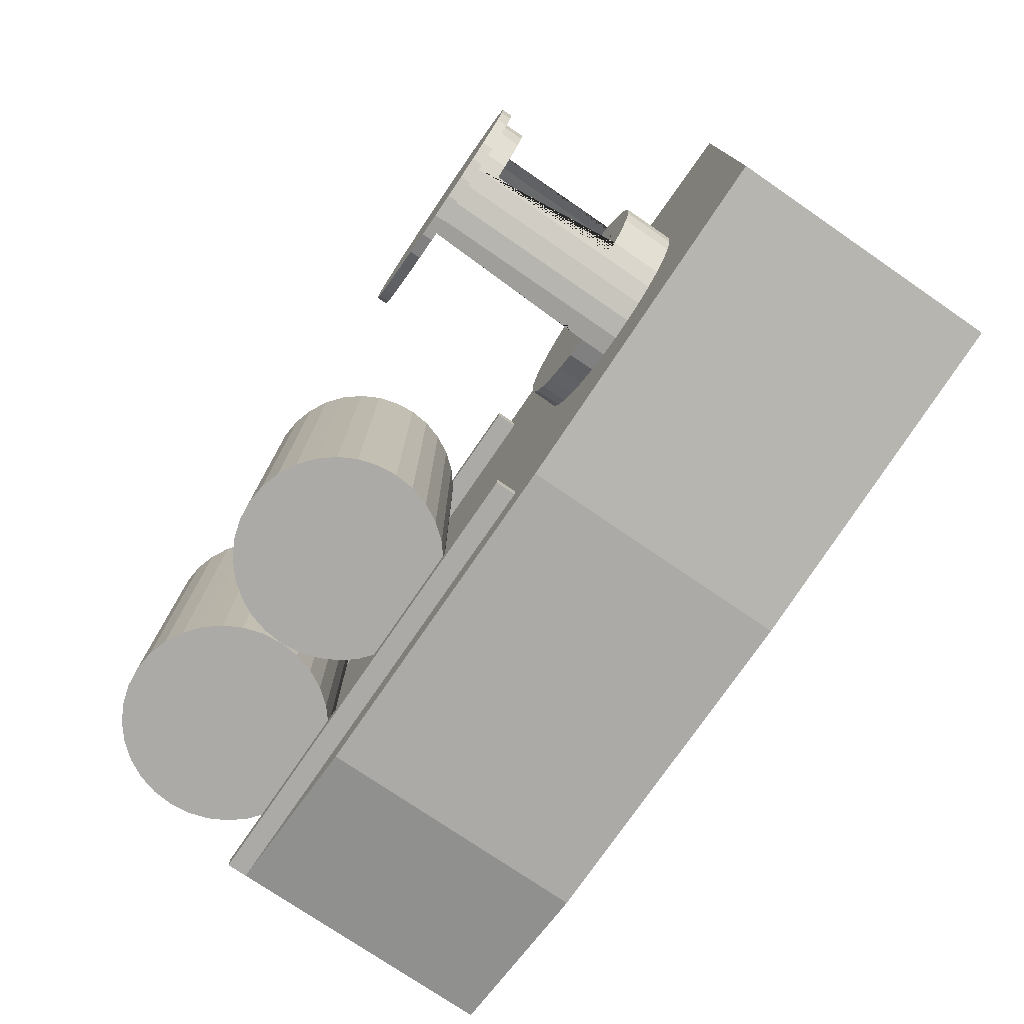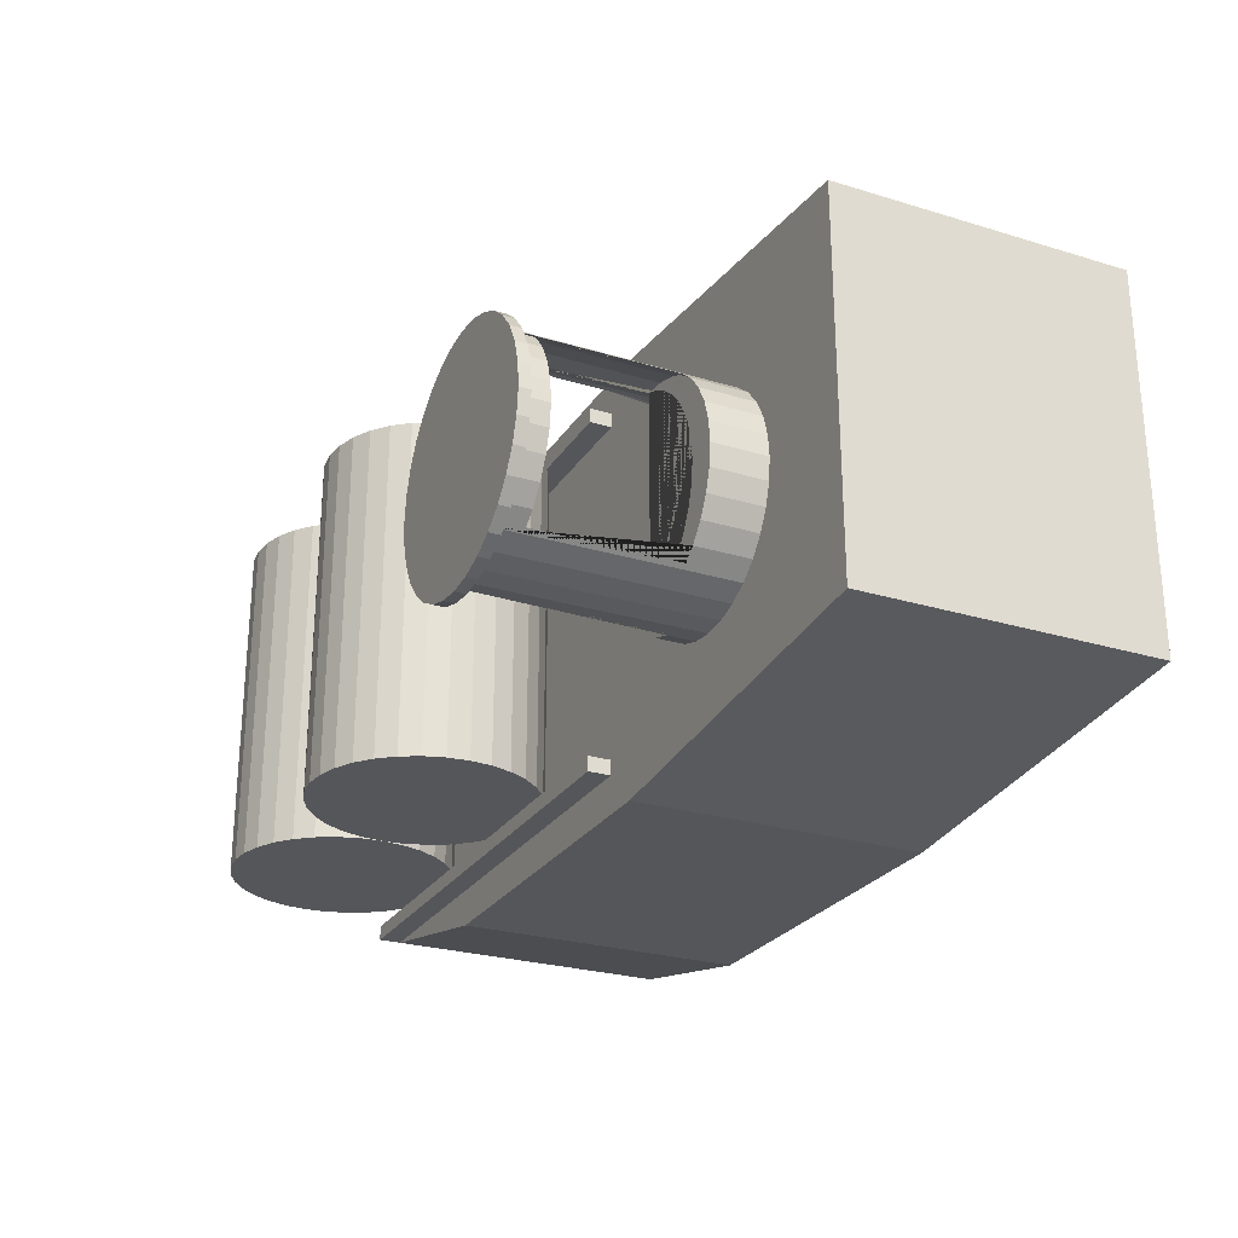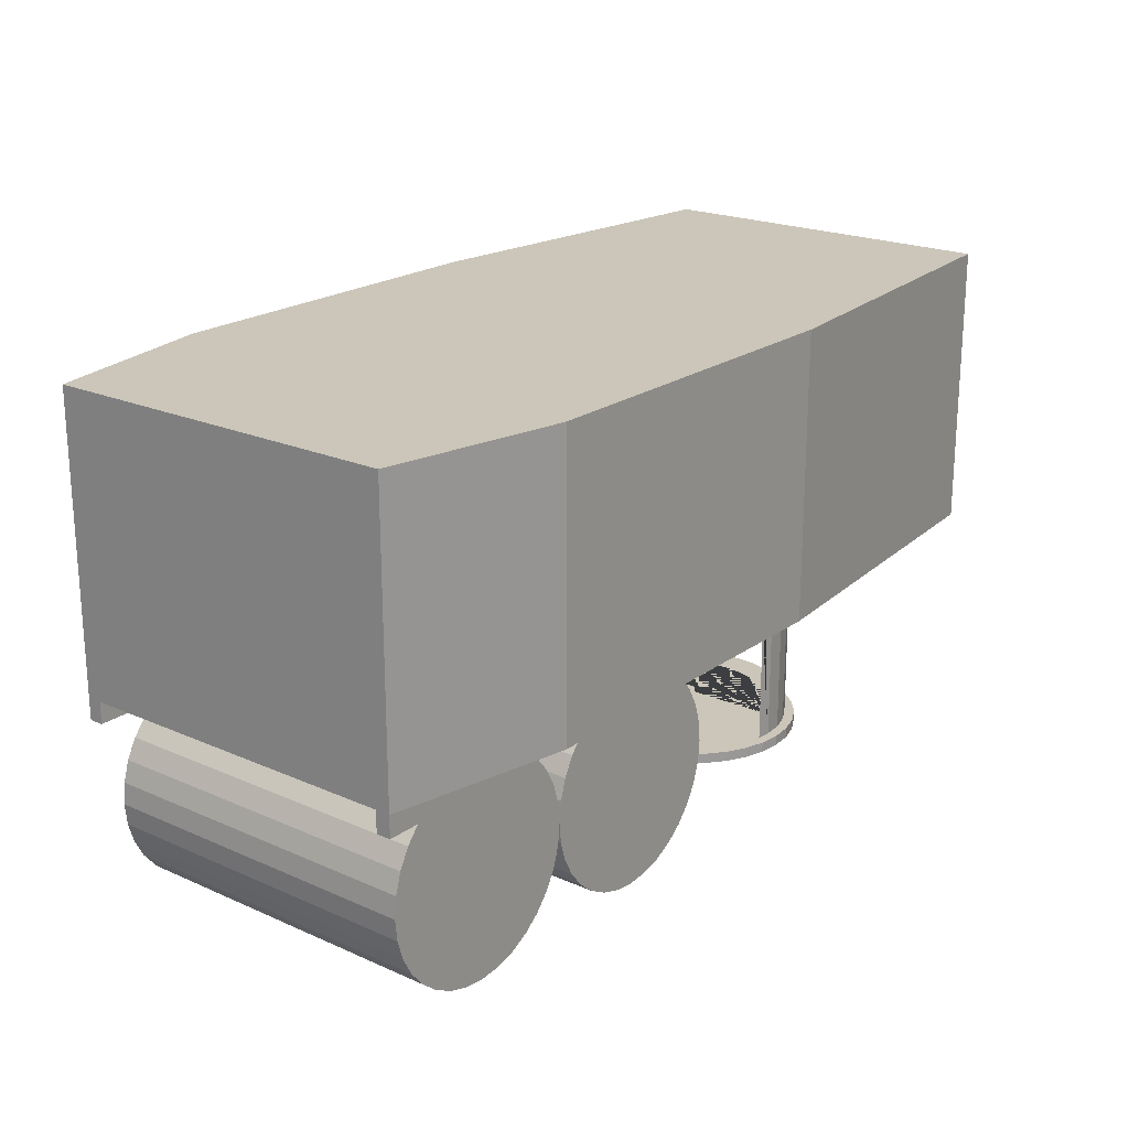
<metadata>
{"format":"obj","ext":"obj","renderer":"f3d","projection":"perspective","resolution":1024,"background":"white","views":[{"elev":-75.9,"azim":-124.4,"up":"+Y"},{"elev":-26.0,"azim":-115.7,"up":"+Y"},{"elev":21.0,"azim":128.4,"up":"+Z"}]}
</metadata>
<code>
o Cube.002
v 0 0.2 0.3
v 0 0.2 1.1
v 0 1.2 0.3
v 0 1.2 1.1
v -2.5 0.2 0.3
v -2.5 0.2 1.1
v -2.5 1.2 0.3
v -2.5 1.2 1.1
v -2.5 0.7 1.1
v -1.5 0.1 1.1
v 0 0.2 0.7
v -2.5 1.2 0.7
v 0 1.2 0.7
v -2.5 0.2 0.7
v -1.5 1.3 0.3
v 0 0.7 0.3
v -1.5 1.3 1.1
v -2.5 0.7 0.3
v -1.5 0.1 0.3
v 0 0.7 1.1
v -1.5 0.1 0.7
v 0 0.7 0.7
v -1.5 0.7 1.1
v -2.5 0.7 0.7
v -1.5 1.3 0.7
v -1.5 0.7 0.3
v -2.5 1.2 1.1
v -1.5 0.1 1.1
v 0 0.2 0.9
v -2.5 1.2 0.5
v 0 1.2 0.9
v -2.5 0.2 0.9
v -1.5 1.3 0.3
v 0 1.2 0.3
v -0.5 1.3 1.1
v -2.5 0.2 0.3
v -0.5 0.1 0.3
v 0 0.2 1.1
v -2.5 0.2 1.1
v -0.5 0.1 1.1
v 0 0.2 0.5
v -2.5 1.2 0.9
v 0 1.2 0.5
v -2.5 0.2 0.5
v -0.5 1.3 0.3
v 0 0.2 0.3
v -1.5 1.3 1.1
v -2.5 1.2 0.3
v -1.5 0.1 0.3
v 0 1.2 1.1
v -0.5 0.1 0.7
v -1.5 0.1 0.7
v -1.5 0.1 0.9
v -1.5 0.1 0.5
v 0 1.2 0.7
v 0 0.2 0.7
v 0 0.7 0.9
v 0 0.7 0.5
v -1.5 1.2 1.1
v -1.5 0.2 1.1
v -2.5 0.7 1.1
v -0.5 0.7 1.1
v -2.5 0.2 0.7
v -2.5 1.2 0.7
v -2.5 0.7 0.9
v -2.5 0.7 0.5
v -1.5 1.3 0.7
v -0.5 1.3 0.7
v -1.5 1.3 0.9
v -1.5 1.3 0.5
v -1.5 1.2 0.3
v -1.5 0.2 0.3
v -0.5 0.7 0.3
v -2.5 0.7 0.3
v -2.5 0.2 0.3
v -0.5 0.2 0.3
v -0.5 1.2 0.3
v -0.5 1.3 0.5
v -0.5 1.3 0.9
v -1.5 1.3 0.9
v -2.5 1.2 0.5
v -2.5 1.2 0.9
v -2.5 0.2 0.9
v -0.5 0.2 1.1
v -2.5 0.2 1.1
v -2.5 1.2 1.1
v 0 0.2 0.5
v 0 0.2 0.9
v 0 1.2 0.9
v -1.5 0.1 0.5
v -1.5 0.1 0.9
v -0.5 0.1 0.9
v -0.5 0.1 0.5
v 0 1.2 0.5
v -0.5 1.2 1.1
v -2.5 0.2 0.5
v -1.5 1.3 0.5
v -2.5 1.2 0.3
f 98 48 7 33
f 97 33 7 30
f 96 36 5 44
f 95 50 4 35
f 94 34 3 43
f 93 37 1 41
f 92 51 11 29
f 91 52 21 53
f 90 49 19 54
f 89 55 13 31
f 88 56 22 57
f 87 46 16 58
f 86 59 17 47
f 85 60 23 61
f 84 38 20 62
f 83 63 14 32
f 82 64 24 65
f 81 48 18 66
f 80 67 12 42
f 79 68 25 69
f 78 45 15 70
f 77 71 15 45
f 76 72 26 73
f 75 36 18 74
f 72 75 74 26
f 19 49 75 72
f 49 5 36 75
f 46 76 73 16
f 1 37 76 46
f 37 19 72 76
f 34 77 45 3
f 16 73 77 34
f 73 26 71 77
f 68 78 70 25
f 13 43 78 68
f 43 3 45 78
f 35 79 69 17
f 4 31 79 35
f 31 13 68 79
f 47 80 42 8
f 17 69 80 47
f 69 25 67 80
f 64 81 66 24
f 12 30 81 64
f 30 7 48 81
f 27 82 65 9
f 8 42 82 27
f 42 12 64 82
f 39 83 32 6
f 9 65 83 39
f 65 24 63 83
f 60 84 62 23
f 10 40 84 60
f 40 2 38 84
f 39 85 61 9
f 6 28 85 39
f 28 10 60 85
f 27 86 47 8
f 9 61 86 27
f 61 23 59 86
f 56 87 58 22
f 11 41 87 56
f 41 1 46 87
f 38 88 57 20
f 2 29 88 38
f 29 11 56 88
f 50 89 31 4
f 20 57 89 50
f 57 22 55 89
f 52 90 54 21
f 14 44 90 52
f 44 5 49 90
f 28 91 53 10
f 6 32 91 28
f 32 14 52 91
f 40 92 29 2
f 10 53 92 40
f 53 21 51 92
f 51 93 41 11
f 21 54 93 51
f 54 19 37 93
f 55 94 43 13
f 22 58 94 55
f 58 16 34 94
f 59 95 35 17
f 23 62 95 59
f 62 20 50 95
f 63 96 44 14
f 24 66 96 63
f 66 18 36 96
f 67 97 30 12
f 25 70 97 67
f 70 15 33 97
f 71 98 33 15
f 26 74 98 71
f 74 18 48 98
o Cylinder
v -1.971 0.3761 -0.2242
v -1.971 0.3761 0.153
v -2.032 0.3923 -0.2242
v -2.032 0.3923 0.153
v -2.032 0.9193 -0.2242
v -2.032 0.9193 0.153
v -1.971 0.9356 -0.2242
v -1.971 0.9356 0.153
v -1.88 0.3616 0.225
v -1.936 0.3787 0.225
v -1.988 0.4064 0.225
v -2.034 0.4437 0.225
v -2.071 0.4892 0.225
v -2.099 0.541 0.225
v -2.116 0.5973 0.225
v -2.122 0.6558 0.225
v -2.116 0.7144 0.225
v -2.099 0.7706 0.225
v -2.071 0.8225 0.225
v -2.034 0.868 0.225
v -1.988 0.9053 0.225
v -1.936 0.933 0.225
v -1.88 0.9501 0.225
v -1.905 0.9558 -0.3
v -1.905 0.9558 0.3
v -1.847 0.9501 0.3
v -1.791 0.933 0.3
v -1.739 0.9053 0.3
v -1.693 0.868 0.3
v -1.656 0.8225 0.3
v -1.628 0.7706 0.3
v -1.611 0.7144 0.3
v -1.605 0.6558 0.3
v -1.611 0.5973 0.3
v -1.628 0.541 0.3
v -1.656 0.4892 0.3
v -1.693 0.4437 0.3
v -1.739 0.4064 0.3
v -1.791 0.3787 0.3
v -1.847 0.3616 0.3
v -1.905 0.3558 -0.3
v -1.905 0.3558 0.3
v -1.964 0.3616 -0.3
v -1.964 0.3616 0.3
v -2.02 0.3787 -0.3
v -2.02 0.3787 0.3
v -2.072 0.4064 -0.3
v -2.072 0.4064 0.3
v -2.118 0.4437 -0.3
v -2.118 0.4437 0.3
v -2.155 0.4892 -0.3
v -2.155 0.4892 0.3
v -2.183 0.541 -0.3
v -2.183 0.541 0.3
v -2.2 0.5973 -0.3
v -2.2 0.5973 0.3
v -2.205 0.6558 -0.3
v -2.205 0.6558 0.3
v -2.2 0.7144 -0.3
v -2.2 0.7144 0.3
v -2.183 0.7706 -0.3
v -2.183 0.7706 0.3
v -2.155 0.8225 -0.3
v -2.155 0.8225 0.3
v -2.118 0.868 -0.3
v -2.118 0.868 0.3
v -2.072 0.9053 -0.3
v -2.072 0.9053 0.3
v -2.02 0.933 -0.3
v -2.02 0.933 0.3
v -1.964 0.9501 -0.3
v -1.964 0.9501 0.3
v -1.791 0.933 0.225
v -1.863 0.9517 0.225
v -1.863 0.9517 -0.3
v -1.88 0.9501 -0.3
v -1.863 0.36 0.225
v -1.693 0.868 0.225
v -1.611 0.5973 0.225
v -1.605 0.6558 0.225
v -1.739 0.9053 0.225
v -1.739 0.4064 0.225
v -1.628 0.541 0.225
v -1.936 0.933 -0.3
v -1.656 0.8225 0.225
v -1.611 0.7144 0.225
v -1.628 0.7706 0.225
v -1.791 0.3787 0.225
v -1.847 0.3616 0.225
v -1.693 0.4437 0.225
v -1.656 0.4892 0.225
v -2.099 0.541 -0.3
v -2.071 0.4892 -0.3
v -2.116 0.5973 -0.3
v -2.034 0.4437 -0.3
v -1.88 0.3616 -0.3
v -1.863 0.36 -0.3
v -1.936 0.3787 -0.3
v -2.034 0.868 -0.3
v -1.988 0.9053 -0.3
v -1.847 0.9501 0.225
v -2.071 0.8225 -0.3
v -2.122 0.6558 -0.3
v -1.988 0.4064 -0.3
v -2.116 0.7144 -0.3
v -2.099 0.7706 -0.3
v -1.911 0.9407 -0.2242
v -1.911 0.9407 0.153
v -2.155 0.8225 -0.2242
v -2.183 0.7706 -0.2242
v -2.2 0.7144 -0.2242
v -2.205 0.6558 -0.2242
v -2.099 0.7706 -0.2242
v -2.034 0.868 -0.2242
v -2.071 0.8225 -0.2242
v -2.084 0.8952 -0.2242
v -2.084 0.8952 0.153
v -2.118 0.868 -0.2242
v -2.2 0.7144 0.153
v -2.183 0.541 0.153
v -2.205 0.6558 0.153
v -2.2 0.5973 0.153
v -2.071 0.4892 -0.2242
v -1.988 0.4064 -0.2242
v -2.034 0.4437 -0.2242
v -1.936 0.3787 -0.2242
v -2.183 0.541 -0.2242
v -2.118 0.4437 -0.2242
v -2.155 0.4892 -0.2242
v -2.118 0.4437 0.153
v -2.155 0.4892 0.153
v -1.911 0.371 0.153
v -2.084 0.4165 -0.2242
v -2.084 0.4165 0.153
v -1.911 0.371 -0.2242
v -1.936 0.933 0.153
v -1.936 0.933 -0.2242
v -2.118 0.868 0.153
v -1.988 0.9053 0.153
v -2.155 0.8225 0.153
v -2.034 0.868 0.153
v -2.071 0.8225 0.153
v -1.988 0.4064 0.153
v -1.936 0.3787 0.153
v -2.2 0.5973 -0.2242
v -2.116 0.5973 -0.2242
v -2.099 0.541 -0.2242
v -2.183 0.7706 0.153
v -2.099 0.7706 0.153
v -2.116 0.7144 0.153
v -2.116 0.5973 0.153
v -2.122 0.6558 0.153
v -2.071 0.4892 0.153
v -2.099 0.541 0.153
v -2.034 0.4437 0.153
v -2.116 0.7144 -0.2242
v -1.988 0.9053 -0.2242
v -2.122 0.6558 -0.2242
f 99 101 102 100
f 101 231 232 102
f 103 105 106 104
f 105 205 206 106
f 122 123 124 199 172 173
f 139 140 142 141
f 141 142 144 143
f 143 144 146 145
f 145 146 148 228 232 231 226 147
f 147 226 227 149
f 149 227 225 151
f 151 225 243 153
f 153 243 210 155
f 155 210 209 157
f 157 209 208 159
f 159 208 207 161
f 161 207 216 163
f 163 216 214 215 236 164 166 165
f 165 166 168 167
f 124 123 170 168 166 164 162 160 158 156 154 152 150 148 146 144 142 140 138 137 136 135 134 133 132 131 130 129 128 127 126 125
f 167 168 170 169
f 169 170 123 122
f 122 173 174 182 198 197 200 204 203 201 192 190 191 193 202 196 194 195 139 141 143 145 147 149 151 153 155 157 159 161 163 165 167 169
f 186 180 136 137
f 203 254 256 201
f 172 121 174 173
f 194 107 175 195
f 200 213 211 204
f 174 121 120 234 206 205 235 182
f 202 222 224 196
f 188 189 134 135
f 198 255 212 197
f 204 211 254 203
f 175 107 108 109 110 111 112 113 114 115 116 117 118 119 120 121 172 199 171 179 176 183 185 184 178 177 181 189 188 180 186 187
f 171 199 124 125
f 183 176 127 128
f 193 223 222 202
f 195 175 187 138 140 139
f 190 245 221 191
f 187 186 137 138
f 201 256 244 192
f 178 184 130 131
f 196 224 233 230 242 108 107 194
f 189 181 133 134
f 176 179 126 127
f 182 235 255 198
f 192 244 245 190
f 197 212 213 200
f 180 188 135 136
f 184 185 129 130
f 185 183 128 129
f 181 177 132 133
f 191 221 223 193
f 177 178 131 132
f 179 171 125 126
f 205 105 103 214 216 207 208 209 210 243 225 227 226 231 101 99 233 224 222 223 221 245 244 256 254 211 213 212 255 235
f 233 99 100 230
f 252 249 113 112
f 250 248 115 114
f 253 251 111 110
f 247 240 117 116
f 248 247 116 115
f 238 246 160 162
f 242 241 109 108
f 239 237 119 118
f 240 239 118 117
f 230 100 102 232 228 229 218 220 219 217 246 238 236 215 104 106 206 234 237 239 240 247 248 250 249 252 251 253 241 242
f 251 252 112 111
f 249 250 114 113
f 220 218 152 154
f 237 234 120 119
f 246 217 158 160
f 214 103 104 215
f 236 238 162 164
f 241 253 110 109
f 218 229 150 152
f 229 228 148 150
f 217 219 156 158
f 219 220 154 156
o Cylinder.001
v -1.907 0.9846 -0.3122
v -1.907 0.9846 -0.2823
v -1.842 0.9783 -0.3122
v -1.842 0.9783 -0.2823
v -1.781 0.9595 -0.3122
v -1.781 0.9595 -0.2823
v -1.724 0.9292 -0.3122
v -1.724 0.9292 -0.2823
v -1.674 0.8883 -0.3122
v -1.674 0.8883 -0.2823
v -1.633 0.8385 -0.3122
v -1.633 0.8385 -0.2823
v -1.603 0.7816 -0.3122
v -1.603 0.7816 -0.2823
v -1.584 0.72 -0.3122
v -1.584 0.72 -0.2823
v -1.578 0.6558 -0.3122
v -1.578 0.6558 -0.2823
v -1.584 0.5917 -0.3122
v -1.584 0.5917 -0.2823
v -1.603 0.53 -0.3122
v -1.603 0.53 -0.2823
v -1.633 0.4732 -0.3122
v -1.633 0.4732 -0.2823
v -1.674 0.4234 -0.3122
v -1.674 0.4234 -0.2823
v -1.724 0.3825 -0.3122
v -1.724 0.3825 -0.2823
v -1.781 0.3521 -0.3122
v -1.781 0.3521 -0.2823
v -1.842 0.3334 -0.3122
v -1.842 0.3334 -0.2823
v -1.907 0.3271 -0.3122
v -1.907 0.3271 -0.2823
v -1.971 0.3334 -0.3122
v -1.971 0.3334 -0.2823
v -2.032 0.3521 -0.3122
v -2.032 0.3521 -0.2823
v -2.089 0.3825 -0.3122
v -2.089 0.3825 -0.2823
v -2.139 0.4234 -0.3122
v -2.139 0.4234 -0.2823
v -2.18 0.4732 -0.3122
v -2.18 0.4732 -0.2823
v -2.21 0.53 -0.3122
v -2.21 0.53 -0.2823
v -2.229 0.5917 -0.3122
v -2.229 0.5917 -0.2823
v -2.235 0.6558 -0.3122
v -2.235 0.6558 -0.2823
v -2.229 0.72 -0.3122
v -2.229 0.72 -0.2823
v -2.21 0.7816 -0.3122
v -2.21 0.7816 -0.2823
v -2.18 0.8385 -0.3122
v -2.18 0.8385 -0.2823
v -2.139 0.8883 -0.3122
v -2.139 0.8883 -0.2823
v -2.089 0.9292 -0.3122
v -2.089 0.9292 -0.2823
v -2.032 0.9595 -0.3122
v -2.032 0.9595 -0.2823
v -1.971 0.9783 -0.3122
v -1.971 0.9783 -0.2823
f 257 258 260 259
f 259 260 262 261
f 261 262 264 263
f 263 264 266 265
f 265 266 268 267
f 267 268 270 269
f 269 270 272 271
f 271 272 274 273
f 273 274 276 275
f 275 276 278 277
f 277 278 280 279
f 279 280 282 281
f 281 282 284 283
f 283 284 286 285
f 285 286 288 287
f 287 288 290 289
f 289 290 292 291
f 291 292 294 293
f 293 294 296 295
f 295 296 298 297
f 297 298 300 299
f 299 300 302 301
f 301 302 304 303
f 303 304 306 305
f 305 306 308 307
f 307 308 310 309
f 309 310 312 311
f 311 312 314 313
f 313 314 316 315
f 315 316 318 317
f 260 258 320 318 316 314 312 310 308 306 304 302 300 298 296 294 292 290 288 286 284 282 280 278 276 274 272 270 268 266 264 262
f 317 318 320 319
f 319 320 258 257
f 257 259 261 263 265 267 269 271 273 275 277 279 281 283 285 287 289 291 293 295 297 299 301 303 305 307 309 311 313 315 317 319
o Cube
v -1.4 0.24 0.3
v -1.4 0.2 0.3
v -1.4 0.24 0.24
v -1.4 0.2 0.24
v 0 0.24 0.3
v 0 0.2 0.3
v 0 0.24 0.24
v 0 0.2 0.24
f 321 323 324 322
f 323 327 328 324
f 327 325 326 328
f 325 321 322 326
f 323 321 325 327
f 328 326 322 324
o Cube.001
v -1.4 1.2 0.3
v -1.4 1.16 0.3
v -1.4 1.2 0.24
v -1.4 1.16 0.24
v 0 1.2 0.3
v 0 1.16 0.3
v 0 1.2 0.24
v 0 1.16 0.24
f 329 331 332 330
f 331 335 336 332
f 335 333 334 336
f 333 329 330 334
f 331 329 333 335
f 336 334 330 332
o Cylinder.002_Cylinder.003
v -0.95 0.24 -0.3
v -0.95 1.16 -0.3
v -0.8915 0.24 -0.2942
v -0.8915 1.16 -0.2942
v -0.8352 0.24 -0.2772
v -0.8352 1.16 -0.2772
v -0.7833 0.24 -0.2494
v -0.7833 1.16 -0.2494
v -0.7379 0.24 -0.2121
v -0.7379 1.16 -0.2121
v -0.7006 0.24 -0.1667
v -0.7006 1.16 -0.1667
v -0.6728 0.24 -0.1148
v -0.6728 1.16 -0.1148
v -0.6558 0.24 -0.05853
v -0.6558 1.16 -0.05853
v -0.65 0.24 -0
v -0.65 1.16 -0
v -0.6558 0.24 0.05853
v -0.6558 1.16 0.05853
v -0.6728 0.24 0.1148
v -0.6728 1.16 0.1148
v -0.7006 0.24 0.1667
v -0.7006 1.16 0.1667
v -0.7379 0.24 0.2121
v -0.7379 1.16 0.2121
v -0.7833 0.24 0.2494
v -0.7833 1.16 0.2494
v -0.8352 0.24 0.2772
v -0.8352 1.16 0.2772
v -0.8915 0.24 0.2942
v -0.8915 1.16 0.2942
v -0.95 0.24 0.3
v -0.95 1.16 0.3
v -1.009 0.24 0.2942
v -1.009 1.16 0.2942
v -1.065 0.24 0.2772
v -1.065 1.16 0.2772
v -1.117 0.24 0.2494
v -1.117 1.16 0.2494
v -1.162 0.24 0.2121
v -1.162 1.16 0.2121
v -1.199 0.24 0.1667
v -1.199 1.16 0.1667
v -1.227 0.24 0.1148
v -1.227 1.16 0.1148
v -1.244 0.24 0.05853
v -1.244 1.16 0.05853
v -1.25 0.24 -0
v -1.25 1.16 -0
v -1.244 0.24 -0.05853
v -1.244 1.16 -0.05853
v -1.227 0.24 -0.1148
v -1.227 1.16 -0.1148
v -1.199 0.24 -0.1667
v -1.199 1.16 -0.1667
v -1.162 0.24 -0.2121
v -1.162 1.16 -0.2121
v -1.117 0.24 -0.2494
v -1.117 1.16 -0.2494
v -1.065 0.24 -0.2772
v -1.065 1.16 -0.2772
v -1.009 0.24 -0.2942
v -1.009 1.16 -0.2942
f 337 338 340 339
f 339 340 342 341
f 341 342 344 343
f 343 344 346 345
f 345 346 348 347
f 347 348 350 349
f 349 350 352 351
f 351 352 354 353
f 353 354 356 355
f 355 356 358 357
f 357 358 360 359
f 359 360 362 361
f 361 362 364 363
f 363 364 366 365
f 365 366 368 367
f 367 368 370 369
f 369 370 372 371
f 371 372 374 373
f 373 374 376 375
f 375 376 378 377
f 377 378 380 379
f 379 380 382 381
f 381 382 384 383
f 383 384 386 385
f 385 386 388 387
f 387 388 390 389
f 389 390 392 391
f 391 392 394 393
f 393 394 396 395
f 395 396 398 397
f 340 338 400 398 396 394 392 390 388 386 384 382 380 378 376 374 372 370 368 366 364 362 360 358 356 354 352 350 348 346 344 342
f 397 398 400 399
f 399 400 338 337
f 337 339 341 343 345 347 349 351 353 355 357 359 361 363 365 367 369 371 373 375 377 379 381 383 385 387 389 391 393 395 397 399
o Cylinder.003_Cylinder.004
v -0.35 0.24 -0.3
v -0.35 1.16 -0.3
v -0.2915 0.24 -0.2942
v -0.2915 1.16 -0.2942
v -0.2352 0.24 -0.2772
v -0.2352 1.16 -0.2772
v -0.1833 0.24 -0.2494
v -0.1833 1.16 -0.2494
v -0.1379 0.24 -0.2121
v -0.1379 1.16 -0.2121
v -0.1006 0.24 -0.1667
v -0.1006 1.16 -0.1667
v -0.07284 0.24 -0.1148
v -0.07284 1.16 -0.1148
v -0.05576 0.24 -0.05853
v -0.05576 1.16 -0.05853
v -0.05 0.24 -0
v -0.05 1.16 -0
v -0.05576 0.24 0.05853
v -0.05576 1.16 0.05853
v -0.07284 0.24 0.1148
v -0.07284 1.16 0.1148
v -0.1006 0.24 0.1667
v -0.1006 1.16 0.1667
v -0.1379 0.24 0.2121
v -0.1379 1.16 0.2121
v -0.1833 0.24 0.2494
v -0.1833 1.16 0.2494
v -0.2352 0.24 0.2772
v -0.2352 1.16 0.2772
v -0.2915 0.24 0.2942
v -0.2915 1.16 0.2942
v -0.35 0.24 0.3
v -0.35 1.16 0.3
v -0.4085 0.24 0.2942
v -0.4085 1.16 0.2942
v -0.4648 0.24 0.2772
v -0.4648 1.16 0.2772
v -0.5167 0.24 0.2494
v -0.5167 1.16 0.2494
v -0.5621 0.24 0.2121
v -0.5621 1.16 0.2121
v -0.5994 0.24 0.1667
v -0.5994 1.16 0.1667
v -0.6272 0.24 0.1148
v -0.6272 1.16 0.1148
v -0.6442 0.24 0.05853
v -0.6442 1.16 0.05853
v -0.65 0.24 -0
v -0.65 1.16 -0
v -0.6442 0.24 -0.05853
v -0.6442 1.16 -0.05853
v -0.6272 0.24 -0.1148
v -0.6272 1.16 -0.1148
v -0.5994 0.24 -0.1667
v -0.5994 1.16 -0.1667
v -0.5621 0.24 -0.2121
v -0.5621 1.16 -0.2121
v -0.5167 0.24 -0.2494
v -0.5167 1.16 -0.2494
v -0.4648 0.24 -0.2772
v -0.4648 1.16 -0.2772
v -0.4085 0.24 -0.2942
v -0.4085 1.16 -0.2942
f 401 402 404 403
f 403 404 406 405
f 405 406 408 407
f 407 408 410 409
f 409 410 412 411
f 411 412 414 413
f 413 414 416 415
f 415 416 418 417
f 417 418 420 419
f 419 420 422 421
f 421 422 424 423
f 423 424 426 425
f 425 426 428 427
f 427 428 430 429
f 429 430 432 431
f 431 432 434 433
f 433 434 436 435
f 435 436 438 437
f 437 438 440 439
f 439 440 442 441
f 441 442 444 443
f 443 444 446 445
f 445 446 448 447
f 447 448 450 449
f 449 450 452 451
f 451 452 454 453
f 453 454 456 455
f 455 456 458 457
f 457 458 460 459
f 459 460 462 461
f 404 402 464 462 460 458 456 454 452 450 448 446 444 442 440 438 436 434 432 430 428 426 424 422 420 418 416 414 412 410 408 406
f 461 462 464 463
f 463 464 402 401
f 401 403 405 407 409 411 413 415 417 419 421 423 425 427 429 431 433 435 437 439 441 443 445 447 449 451 453 455 457 459 461 463

</code>
